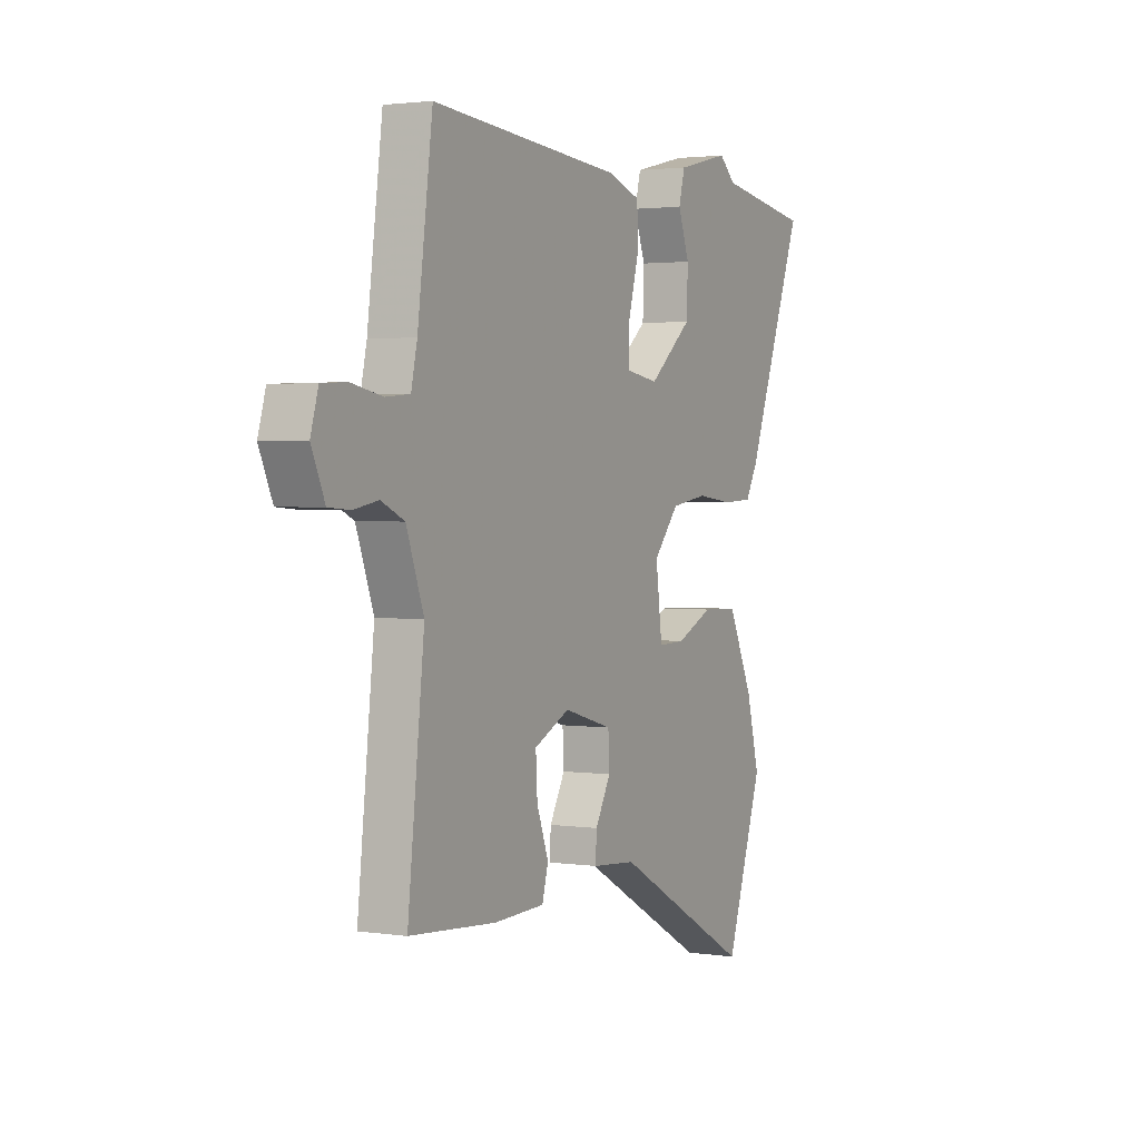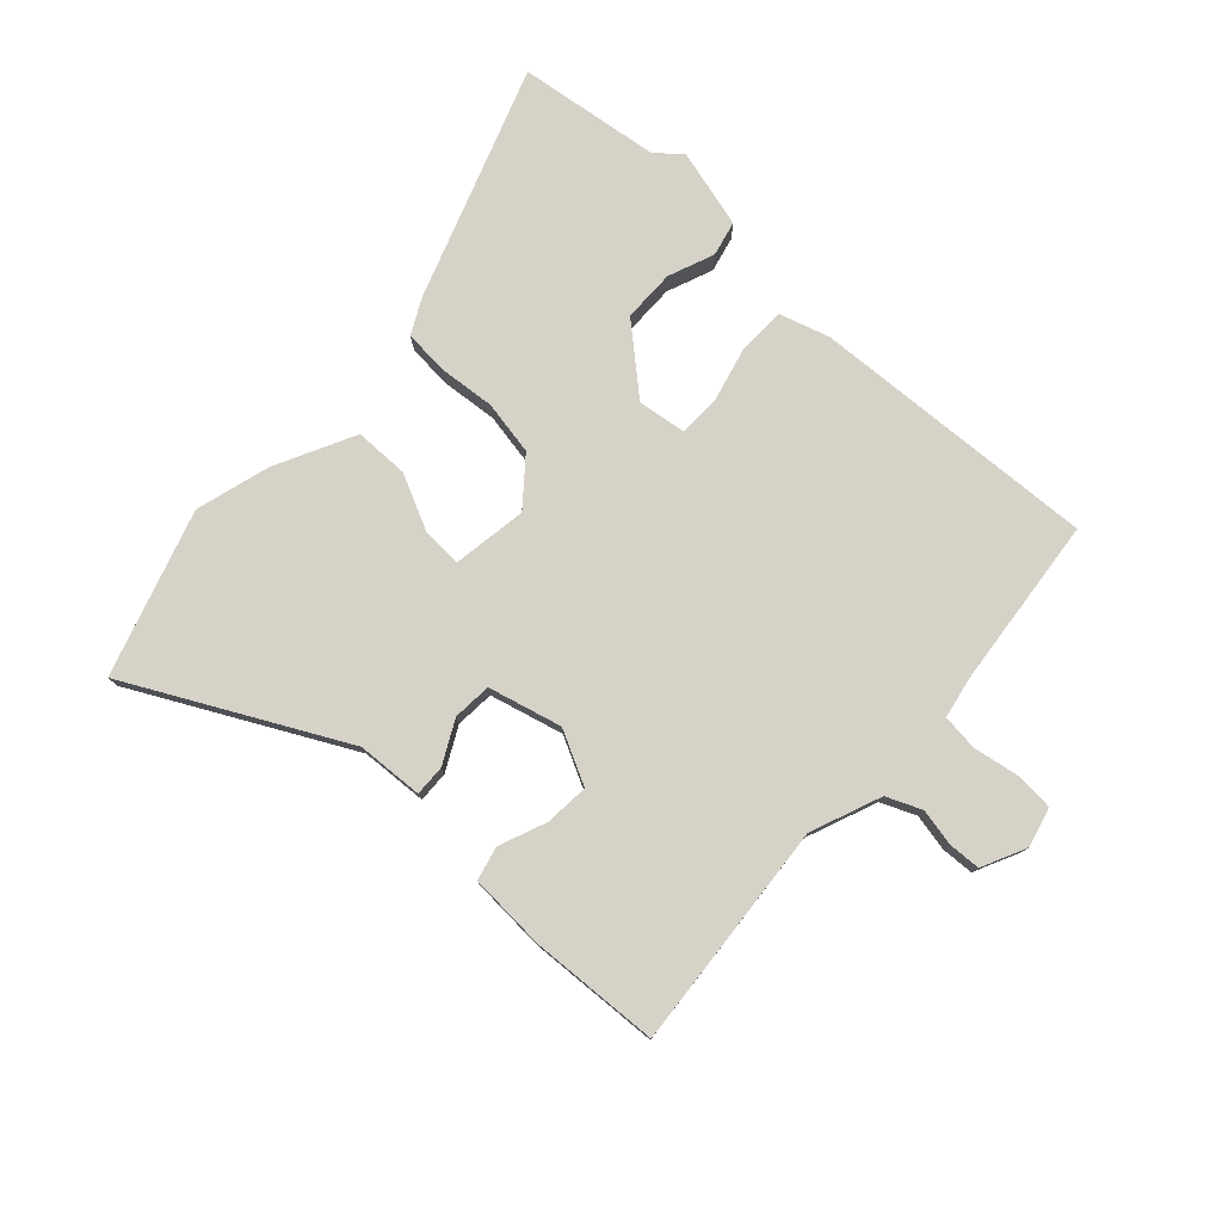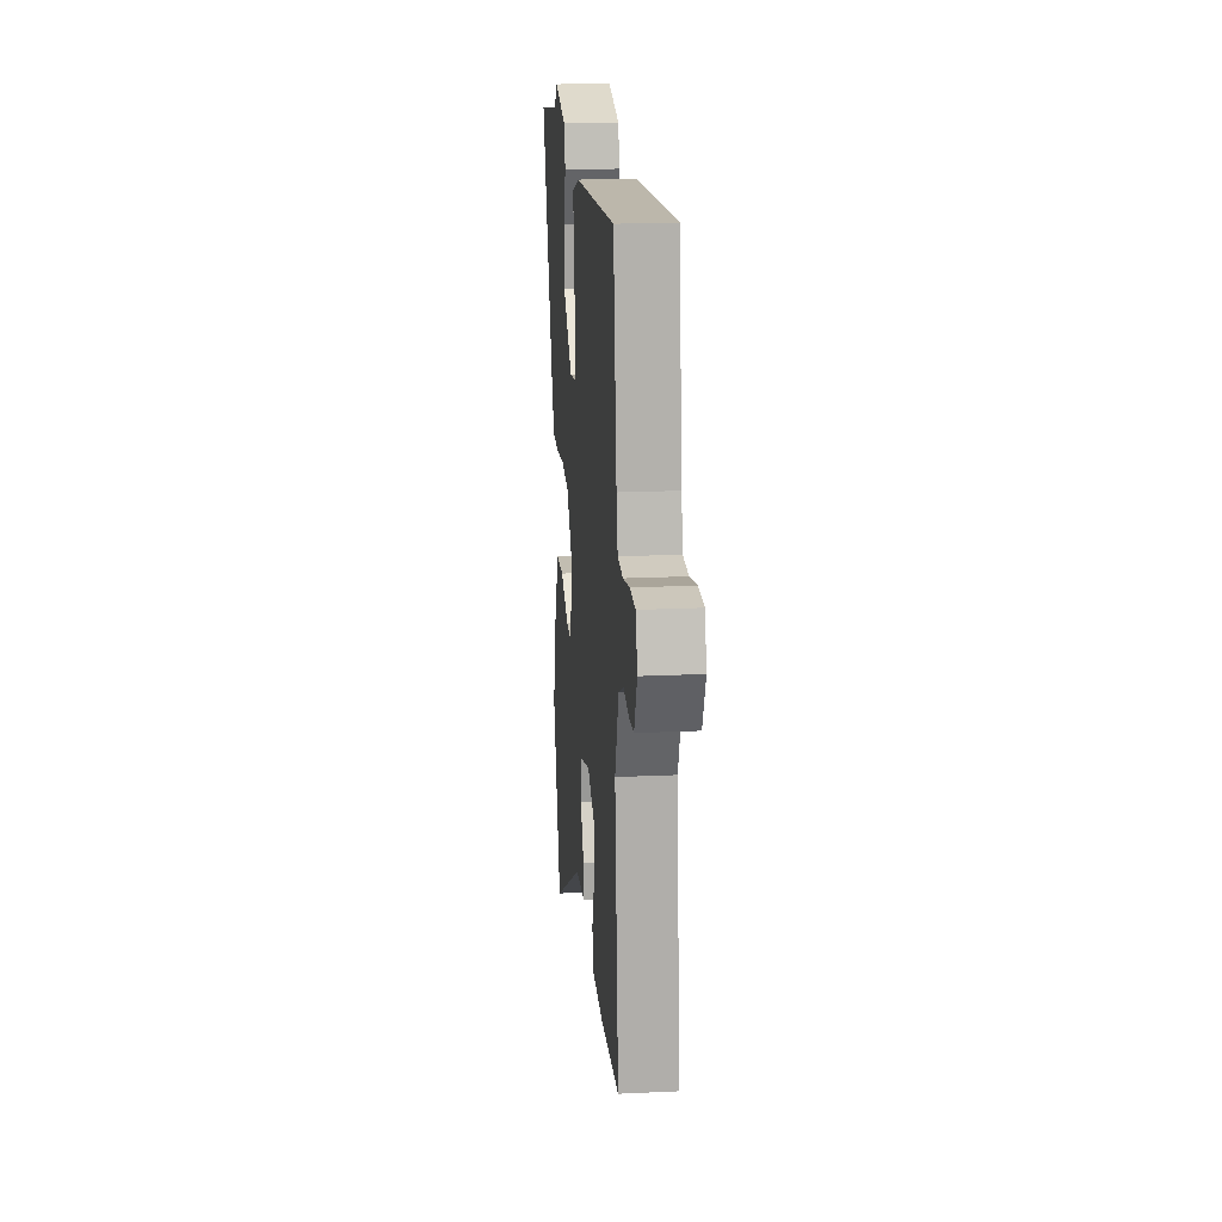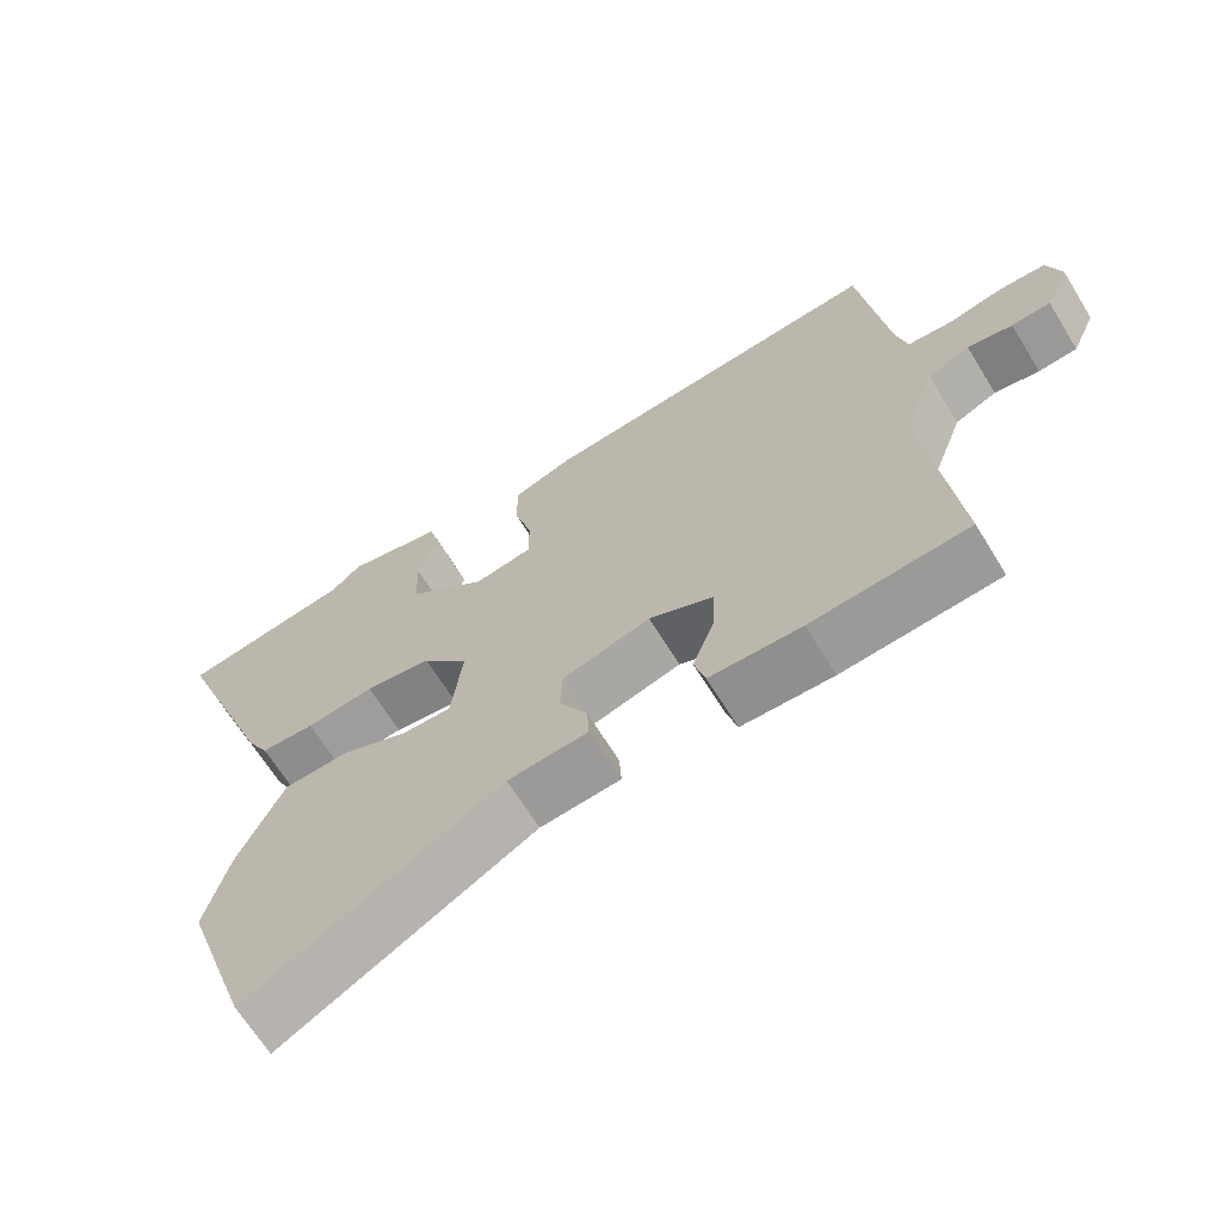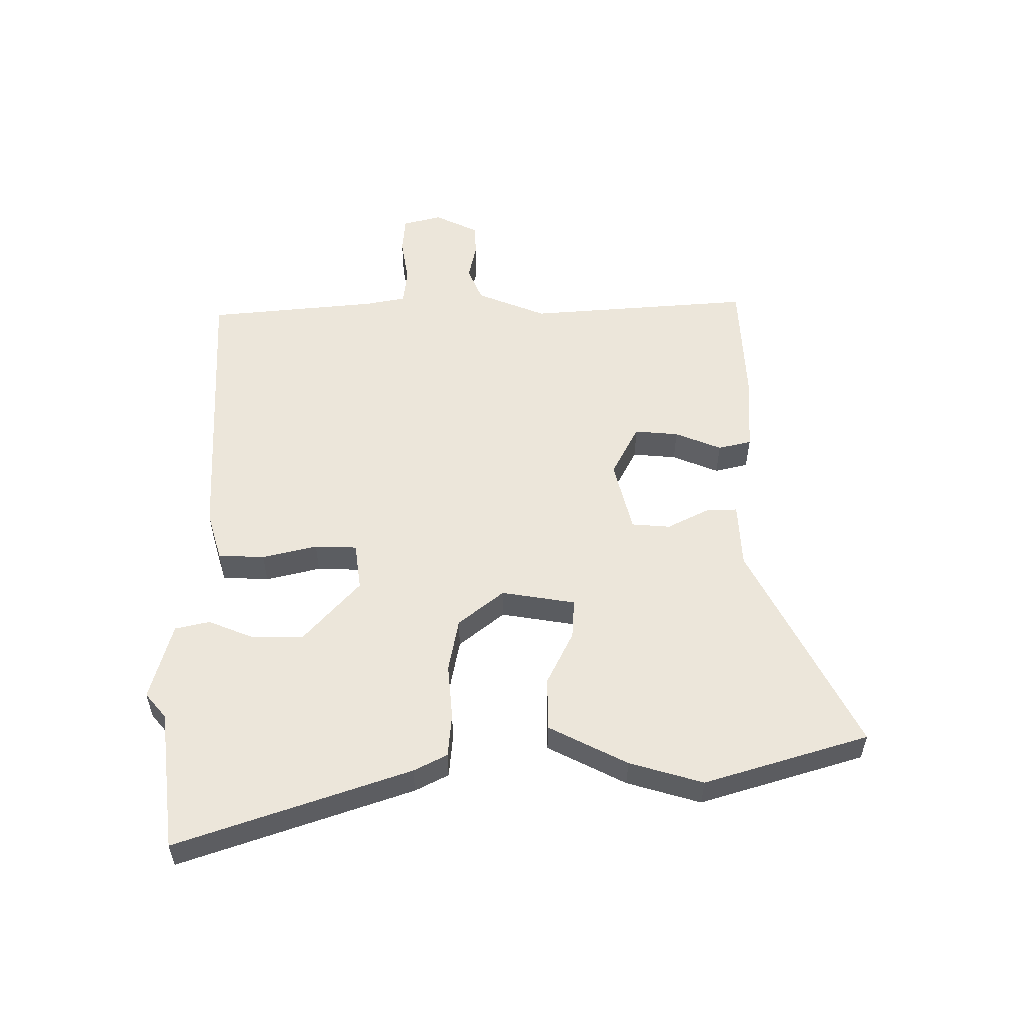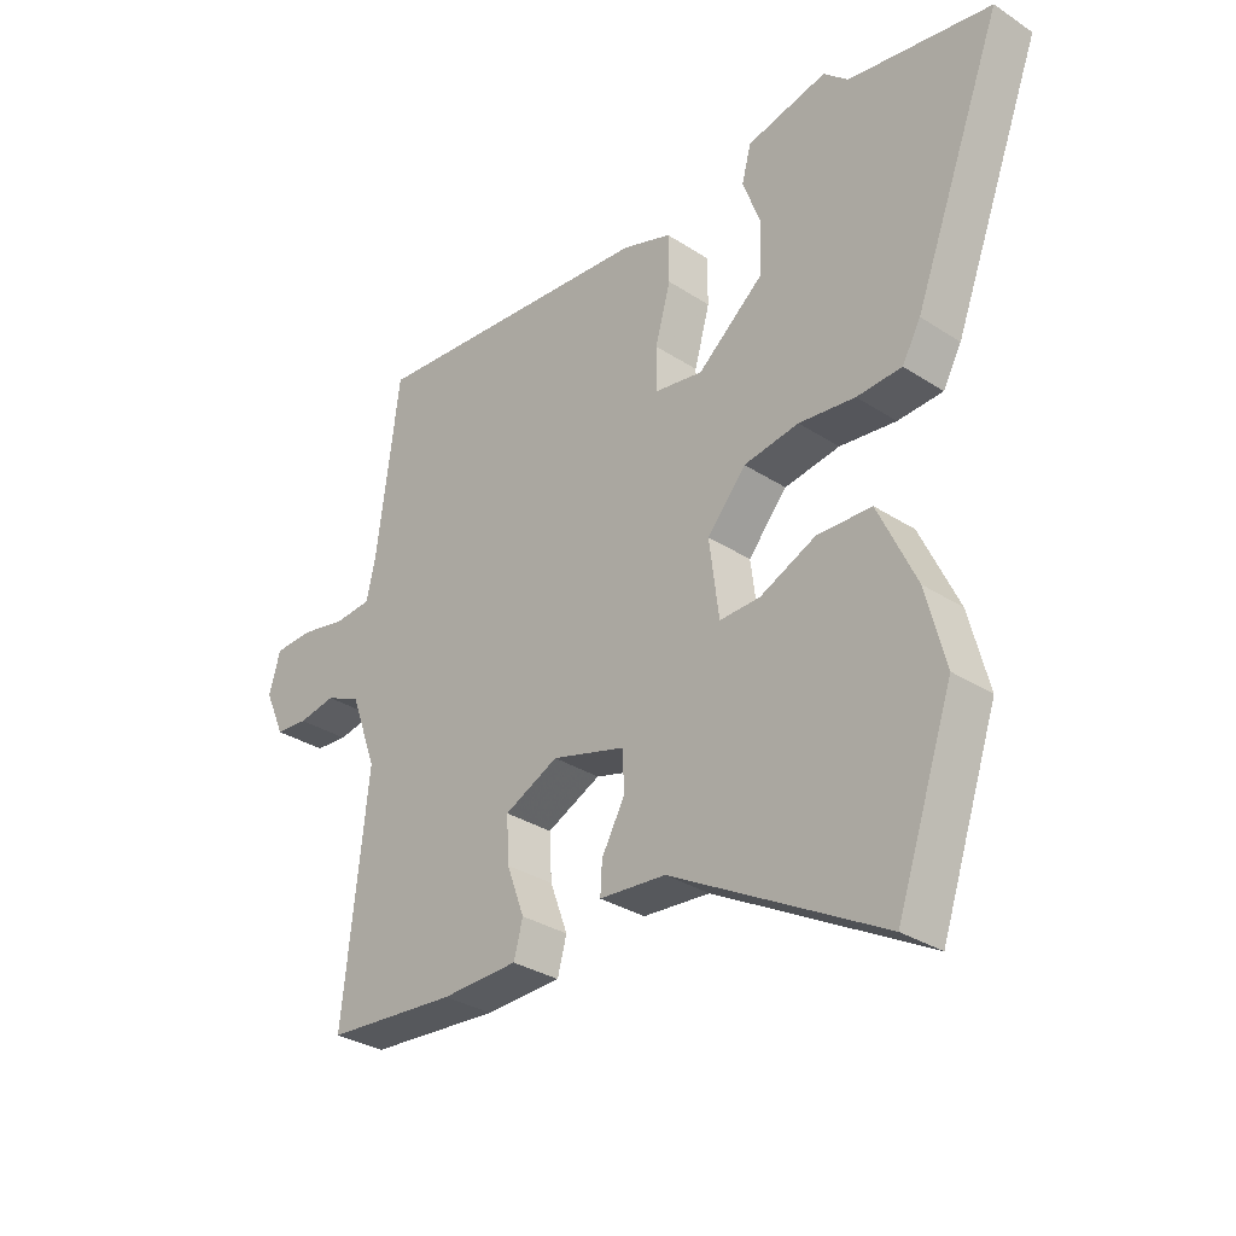
<metadata>
{"format":"obj","ext":"obj","renderer":"f3d","projection":"perspective","resolution":1024,"background":"white","views":[{"elev":2.2,"azim":-62.5,"up":"+Z"},{"elev":78.2,"azim":-135.9,"up":"+Y"},{"elev":18.9,"azim":-95.1,"up":"+Z"},{"elev":-66.5,"azim":-148.4,"up":"+Z"},{"elev":54.6,"azim":91.7,"up":"+Y"},{"elev":-31.4,"azim":47.2,"up":"+Z"}]}
</metadata>
<code>
v -0.432 0.07 0.521
v 0.041 0.07 0.483
v 0.122 0.07 0.456
v 0.123 0.07 0.379
v 0.098 0.07 0.289
v 0.098 0.07 0.219
v 0.177 0.07 0.206
v 0.284 0.07 0.295
v 0.287 0.07 0.381
v 0.259 0.07 0.457
v 0.274 0.07 0.514
v 0.405 0.07 0.545
v 0.445 0.07 0.509
v 0.678 0.07 0.472
v 0.533 0.07 0.092
v 0.503 0.07 0.038
v 0.43 0.07 0.034
v 0.338 0.07 0.045
v 0.248 0.07 0.031
v 0.185 0.07 -0.042
v 0.201 0.07 -0.165
v 0.267 0.07 -0.163
v 0.358 0.07 -0.122
v 0.447 0.07 -0.125
v 0.509 0.07 -0.257
v 0.541 0.07 -0.38
v 0.449 0.07 -0.649
v 0.105 0.07 -0.46
v -0.004 0.07 -0.451
v -0.001 0.07 -0.4
v 0.037 0.07 -0.331
v 0.034 0.07 -0.267
v -0.086 0.07 -0.233
v -0.174 0.07 -0.275
v -0.17 0.07 -0.348
v -0.141 0.07 -0.426
v -0.156 0.07 -0.481
v -0.281 0.07 -0.485
v -0.495 0.07 -0.468
v -0.454 0.07 -0.095
v -0.497 0.07 0.022
v -0.554 0.07 0.048
v -0.615 0.07 0.037
v -0.668 0.07 0.041
v -0.701 0.07 0.115
v -0.682 0.07 0.179
v -0.62 0.07 0.182
v -0.544 0.07 0.167
v -0.484 0.07 0.172
v -0.469 0.07 0.239
v -0.432 0 0.521
v 0.041 0 0.483
v 0.122 0 0.456
v 0.123 0 0.379
v 0.098 0 0.289
v 0.098 0 0.219
v 0.177 0 0.206
v 0.284 0 0.295
v 0.287 0 0.381
v 0.259 0 0.457
v 0.274 0 0.514
v 0.405 0 0.545
v 0.445 0 0.509
v 0.678 0 0.472
v 0.533 0 0.092
v 0.503 0 0.038
v 0.43 0 0.034
v 0.338 0 0.045
v 0.248 0 0.031
v 0.185 0 -0.042
v 0.201 0 -0.165
v 0.267 0 -0.163
v 0.358 0 -0.122
v 0.447 0 -0.125
v 0.509 0 -0.257
v 0.541 0 -0.38
v 0.449 0 -0.649
v 0.105 0 -0.46
v -0.004 0 -0.451
v -0.001 0 -0.4
v 0.037 0 -0.331
v 0.034 0 -0.267
v -0.086 0 -0.233
v -0.174 0 -0.275
v -0.17 0 -0.348
v -0.141 0 -0.426
v -0.156 0 -0.481
v -0.281 0 -0.485
v -0.495 0 -0.468
v -0.454 0 -0.095
v -0.497 0 0.022
v -0.554 0 0.048
v -0.615 0 0.037
v -0.668 0 0.041
v -0.701 0 0.115
v -0.682 0 0.179
v -0.62 0 0.182
v -0.544 0 0.167
v -0.484 0 0.172
v -0.469 0 0.239
f 45 46 47 48
f 45 48 49
f 42 43 44 45
f 42 45 49
f 41 42 49
f 40 41 49 50
f 38 39 40
f 35 36 37 38
f 34 35 38 40
f 33 34 40 50
f 28 29 30 31
f 28 31 32
f 27 28 32
f 26 27 32
f 22 23 24 25
f 21 22 25 26
f 15 16 17 18
f 13 14 15 18
f 13 18 19
f 12 13 19 20
f 9 10 11 12
f 8 9 12
f 2 3 4 5
f 2 5 6
f 1 2 6
f 50 1 6
f 33 50 6 7
f 21 26 32 33
f 20 21 33
f 20 33 7 8
f 8 12 20
f 98 97 96 95
f 99 98 95
f 95 94 93 92
f 99 95 92
f 99 92 91
f 100 99 91 90
f 90 89 88
f 88 87 86 85
f 90 88 85 84
f 100 90 84 83
f 81 80 79 78
f 82 81 78
f 82 78 77
f 82 77 76
f 75 74 73 72
f 76 75 72 71
f 68 67 66 65
f 68 65 64 63
f 69 68 63
f 70 69 63 62
f 62 61 60 59
f 62 59 58
f 55 54 53 52
f 56 55 52
f 56 52 51
f 56 51 100
f 57 56 100 83
f 83 82 76 71
f 83 71 70
f 58 57 83 70
f 70 62 58
f 1 51 52 2
f 2 52 53 3
f 3 53 54 4
f 4 54 55 5
f 5 55 56 6
f 6 56 57 7
f 7 57 58 8
f 8 58 59 9
f 9 59 60 10
f 10 60 61 11
f 11 61 62 12
f 12 62 63 13
f 13 63 64 14
f 14 64 65 15
f 15 65 66 16
f 16 66 67 17
f 17 67 68 18
f 18 68 69 19
f 19 69 70 20
f 20 70 71 21
f 21 71 72 22
f 22 72 73 23
f 23 73 74 24
f 24 74 75 25
f 25 75 76 26
f 26 76 77 27
f 27 77 78 28
f 28 78 79 29
f 29 79 80 30
f 30 80 81 31
f 31 81 82 32
f 32 82 83 33
f 33 83 84 34
f 34 84 85 35
f 35 85 86 36
f 36 86 87 37
f 37 87 88 38
f 38 88 89 39
f 39 89 90 40
f 40 90 91 41
f 41 91 92 42
f 42 92 93 43
f 43 93 94 44
f 44 94 95 45
f 45 95 96 46
f 46 96 97 47
f 47 97 98 48
f 48 98 99 49
f 49 99 100 50
f 50 100 51 1

</code>
